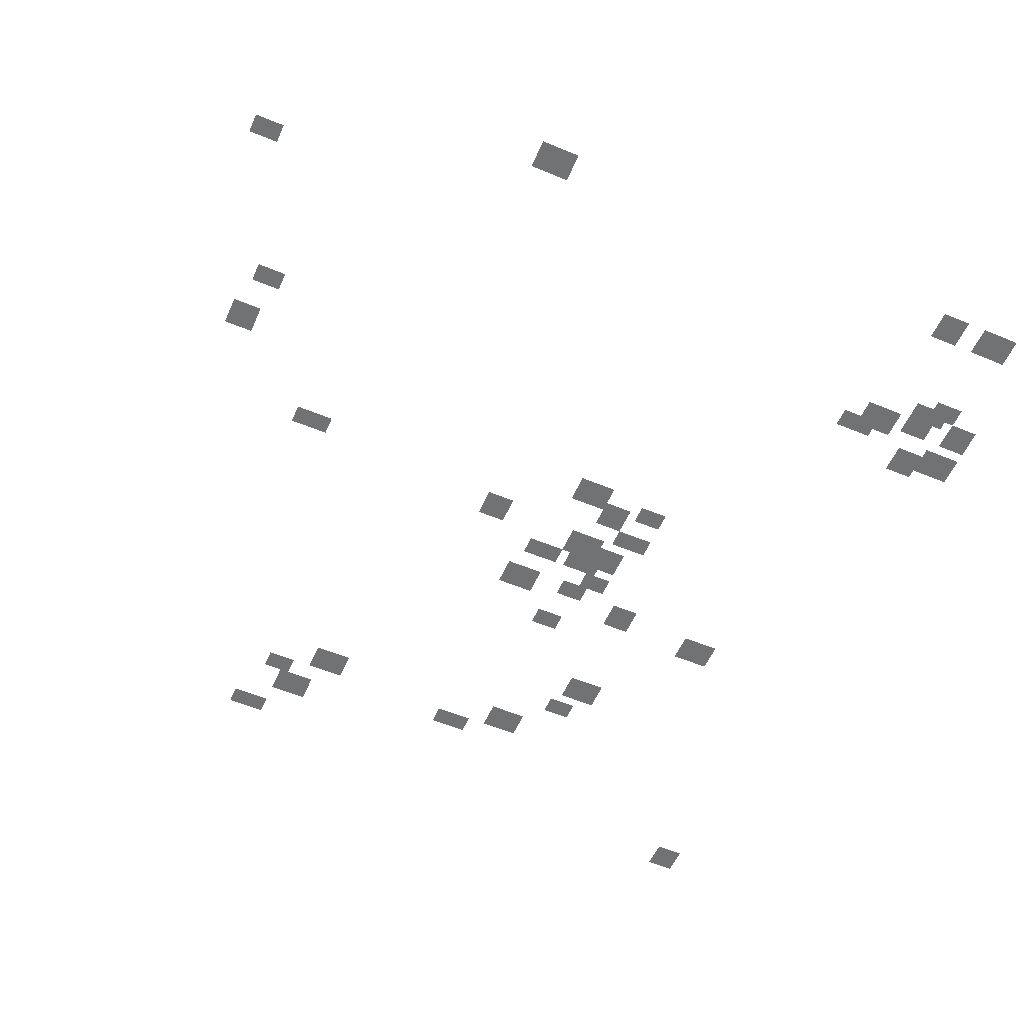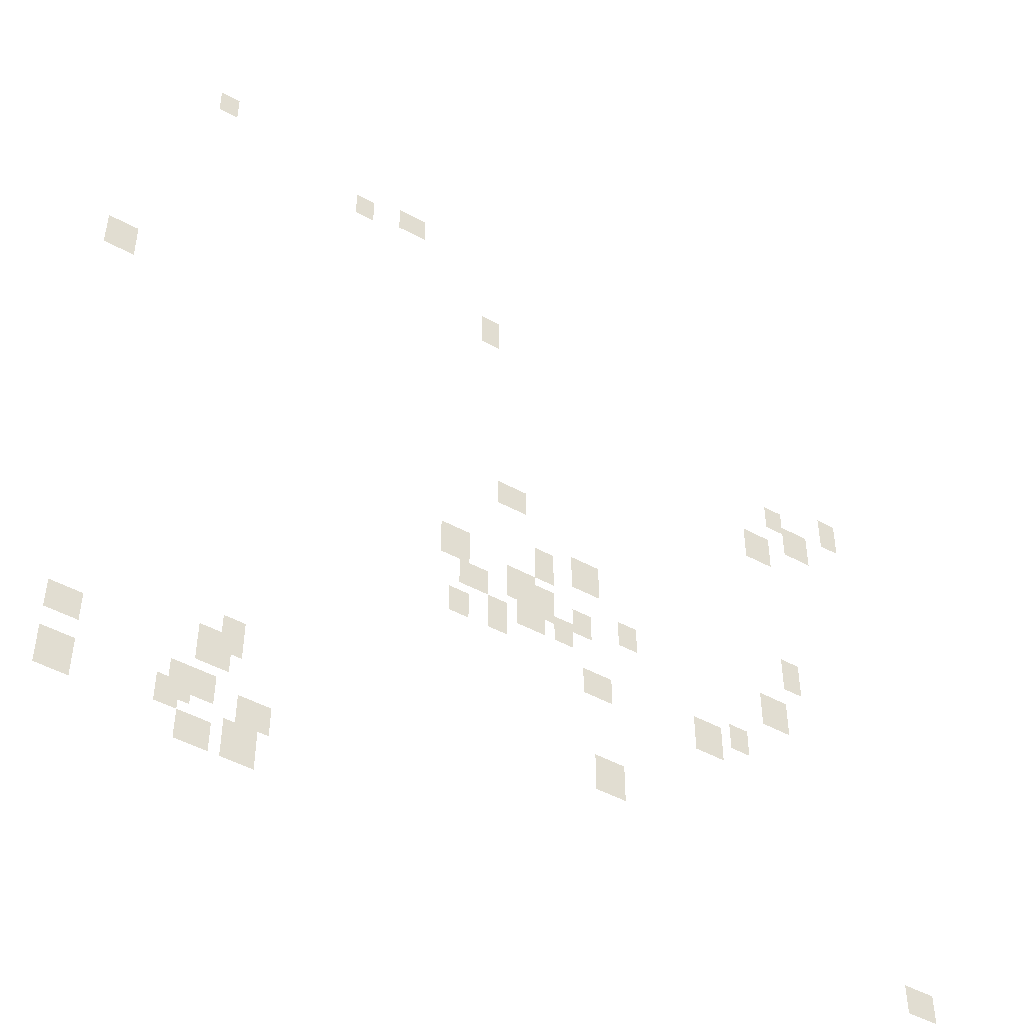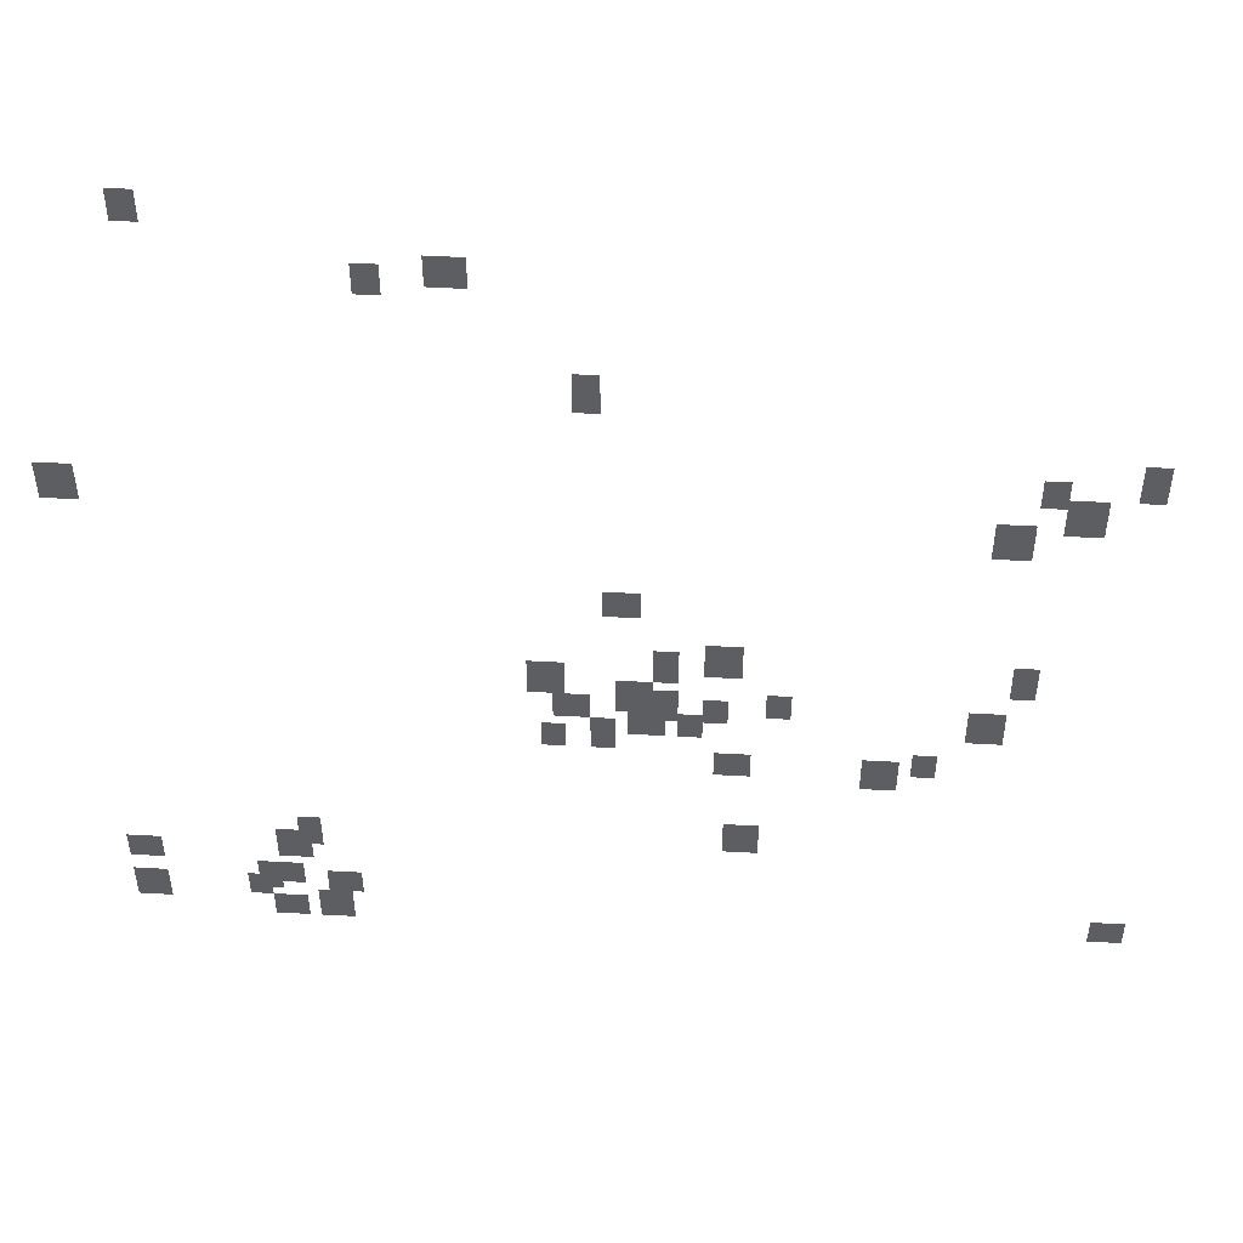
<metadata>
{"format":"obj","ext":"obj","renderer":"f3d","projection":"perspective","resolution":1024,"background":"white","views":[{"elev":-55.6,"azim":66.4,"up":"+Y"},{"elev":-48.0,"azim":148.4,"up":"+Z"},{"elev":51.4,"azim":-176.5,"up":"+Z"}]}
</metadata>
<code>
g Grass_0_Cluster103
v 206.8 -0.05302 142.2
v 206.1 -0.05302 142.2
v 206.8 -0.05302 143.2
v 206.1 -0.05302 143.2
v 199.6 -0.05302 140.4
v 198.5 -0.05302 140.4
v 199.6 -0.05302 141.5
v 198.5 -0.05302 141.5
v 201.3 -0.05302 140.1
v 200.6 -0.05302 140.1
v 201.3 -0.05302 141.1
v 200.6 -0.05302 141.1
v 196.1 -0.05302 136.3
v 195.4 -0.05302 136.3
v 196.1 -0.05302 137.7
v 195.4 -0.05302 137.7
v 182 -0.05302 133.9
v 181.3 -0.05302 133.9
v 182 -0.05302 135.3
v 181.3 -0.05302 135.3
v 184.4 -0.05302 133.5
v 183.7 -0.05302 133.5
v 184.4 -0.05302 134.6
v 183.7 -0.05302 134.6
v 183.7 -0.05302 132.5
v 182.7 -0.05302 132.5
v 183.7 -0.05302 133.9
v 182.7 -0.05302 133.9
v 209.9 -0.05302 132.2
v 208.9 -0.05302 132.2
v 209.9 -0.05302 133.5
v 208.9 -0.05302 133.5
v 185.4 -0.05302 131.5
v 184.4 -0.05302 131.5
v 185.4 -0.05302 132.8
v 184.4 -0.05302 132.8
v 195.4 -0.05302 128.4
v 194.4 -0.05302 128.4
v 195.4 -0.05302 129.4
v 194.4 -0.05302 129.4
v 192.7 -0.05302 125.9
v 191.6 -0.05302 125.9
v 192.7 -0.05302 127.3
v 191.6 -0.05302 127.3
v 184.4 -0.05302 125.6
v 183.7 -0.05302 125.6
v 184.4 -0.05302 127
v 183.7 -0.05302 127
v 194.1 -0.05302 125.6
v 193.4 -0.05302 125.6
v 194.1 -0.05302 127
v 193.4 -0.05302 127
v 197.5 -0.05302 124.9
v 196.5 -0.05302 124.9
v 197.5 -0.05302 126.3
v 196.5 -0.05302 126.3
v 195.1 -0.05302 124.2
v 194.1 -0.05302 124.2
v 195.1 -0.05302 125.6
v 194.1 -0.05302 125.6
v 190.9 -0.05302 124.2
v 190.3 -0.05302 124.2
v 190.9 -0.05302 125.3
v 190.3 -0.05302 125.3
v 194.4 -0.05302 123.9
v 193.4 -0.05302 123.9
v 194.4 -0.05302 125.3
v 193.4 -0.05302 125.3
v 192.7 -0.05302 123.9
v 192 -0.05302 123.9
v 192.7 -0.05302 124.9
v 192 -0.05302 124.9
v 196.8 -0.05302 123.9
v 195.8 -0.05302 123.9
v 196.8 -0.05302 124.9
v 195.8 -0.05302 124.9
v 185.4 -0.05302 123.5
v 184.4 -0.05302 123.5
v 185.4 -0.05302 124.9
v 184.4 -0.05302 124.9
v 194.7 -0.05302 123.2
v 193.7 -0.05302 123.2
v 194.7 -0.05302 124.6
v 193.7 -0.05302 124.6
v 193.4 -0.05302 123.2
v 192.7 -0.05302 123.2
v 193.4 -0.05302 124.2
v 192.7 -0.05302 124.2
v 195.8 -0.05302 122.5
v 195.1 -0.05302 122.5
v 195.8 -0.05302 123.9
v 195.1 -0.05302 123.9
v 197.2 -0.05302 122.5
v 196.5 -0.05302 122.5
v 197.2 -0.05302 123.5
v 196.5 -0.05302 123.5
v 186.8 -0.05302 121.8
v 186.1 -0.05302 121.8
v 186.8 -0.05302 122.8
v 186.1 -0.05302 122.8
v 192.3 -0.05302 121.5
v 191.3 -0.05302 121.5
v 192.3 -0.05302 122.5
v 191.3 -0.05302 122.5
v 188.2 -0.05302 121.1
v 187.2 -0.05302 121.1
v 188.2 -0.05302 122.5
v 187.2 -0.05302 122.5
v 192 -0.05302 117.7
v 190.9 -0.05302 117.7
v 192 -0.05302 119
v 190.9 -0.05302 119
v 204.4 -0.05302 117
v 203.7 -0.05302 117
v 204.4 -0.05302 118.3
v 203.7 -0.05302 118.3
v 205.1 -0.05302 116.3
v 204.1 -0.05302 116.3
v 205.1 -0.05302 117.7
v 204.1 -0.05302 117.7
v 209.6 -0.05302 115.9
v 208.6 -0.05302 115.9
v 209.6 -0.05302 117
v 208.6 -0.05302 117
v 205.1 -0.05302 114.9
v 204.4 -0.05302 114.9
v 205.1 -0.05302 115.9
v 204.4 -0.05302 115.9
v 205.8 -0.05302 114.6
v 205.1 -0.05302 114.6
v 205.8 -0.05302 115.9
v 205.1 -0.05302 115.9
v 203.7 -0.05302 114.6
v 202.7 -0.05302 114.6
v 203.7 -0.05302 115.6
v 202.7 -0.05302 115.6
v 206.1 -0.05302 114.2
v 205.4 -0.05302 114.2
v 206.1 -0.05302 115.2
v 205.4 -0.05302 115.2
v 209.6 -0.05302 113.9
v 208.6 -0.05302 113.9
v 209.6 -0.05302 115.2
v 208.6 -0.05302 115.2
v 180.9 -0.05302 113.9
v 179.9 -0.05302 113.9
v 180.9 -0.05302 114.9
v 179.9 -0.05302 114.9
v 204.1 -0.05302 113.2
v 203 -0.05302 113.2
v 204.1 -0.05302 114.6
v 203 -0.05302 114.6
v 205.4 -0.05302 113.2
v 204.4 -0.05302 113.2
v 205.4 -0.05302 114.2
v 204.4 -0.05302 114.2
g Grass_0_Cluster103_0
f 2 3 1
f 2 4 3
f 6 7 5
f 6 8 7
f 10 11 9
f 10 12 11
f 14 15 13
f 14 16 15
f 18 19 17
f 18 20 19
f 22 23 21
f 22 24 23
f 26 27 25
f 26 28 27
f 30 31 29
f 30 32 31
f 34 35 33
f 34 36 35
f 38 39 37
f 38 40 39
f 42 43 41
f 42 44 43
f 46 47 45
f 46 48 47
f 50 51 49
f 50 52 51
f 54 55 53
f 54 56 55
f 58 59 57
f 58 60 59
f 62 63 61
f 62 64 63
f 66 67 65
f 66 68 67
f 70 71 69
f 70 72 71
f 74 75 73
f 74 76 75
f 78 79 77
f 78 80 79
f 82 83 81
f 82 84 83
f 86 87 85
f 86 88 87
f 90 91 89
f 90 92 91
f 94 95 93
f 94 96 95
f 98 99 97
f 98 100 99
f 102 103 101
f 102 104 103
f 106 107 105
f 106 108 107
f 110 111 109
f 110 112 111
f 114 115 113
f 114 116 115
f 118 119 117
f 118 120 119
f 122 123 121
f 122 124 123
f 126 127 125
f 126 128 127
f 130 131 129
f 130 132 131
f 134 135 133
f 134 136 135
f 138 139 137
f 138 140 139
f 142 143 141
f 142 144 143
f 146 147 145
f 146 148 147
f 150 151 149
f 150 152 151
f 154 155 153
f 154 156 155

</code>
